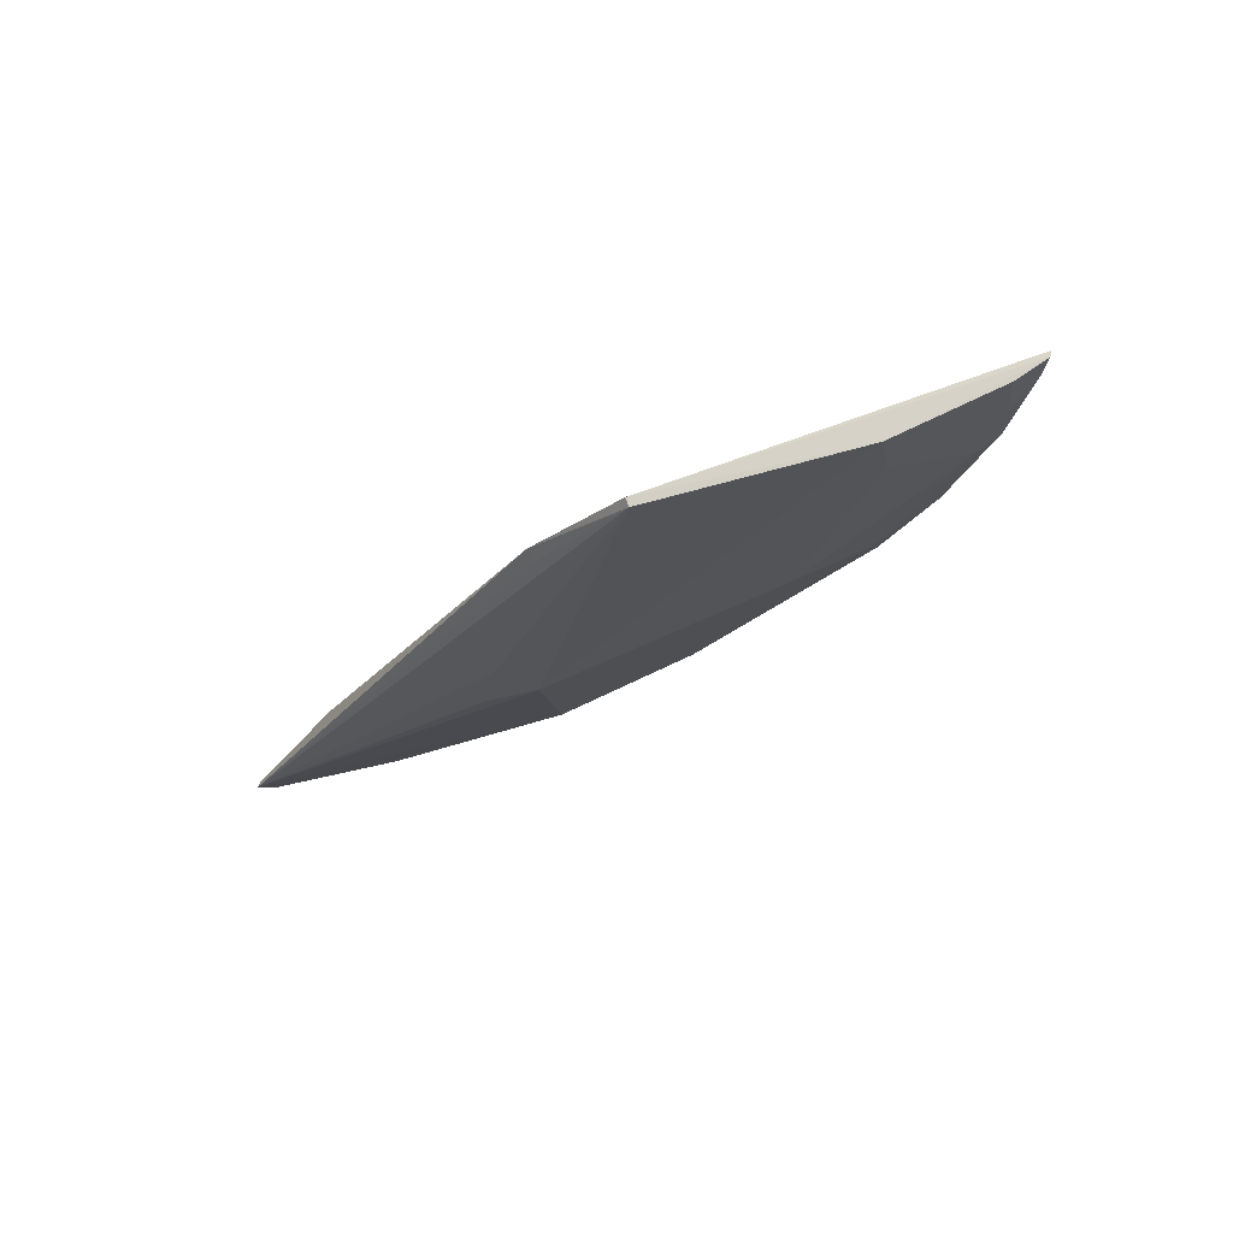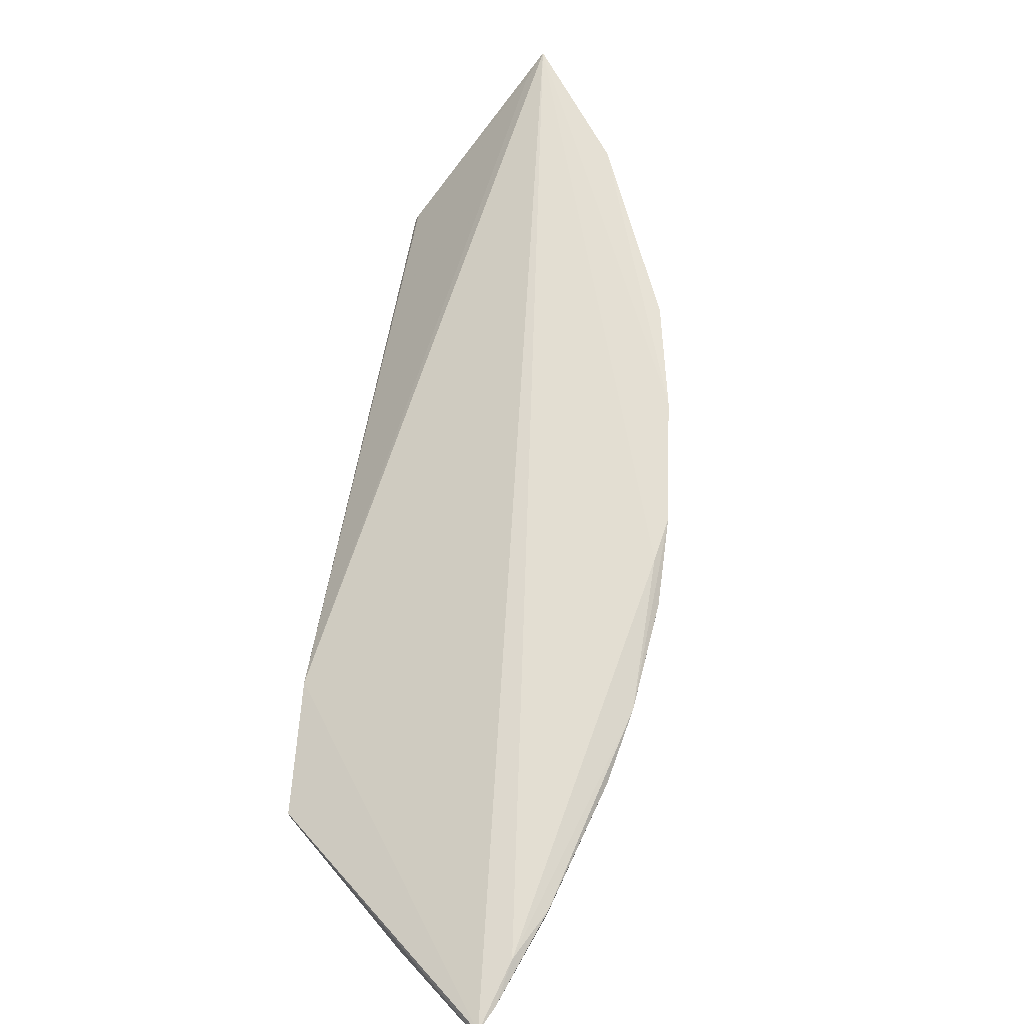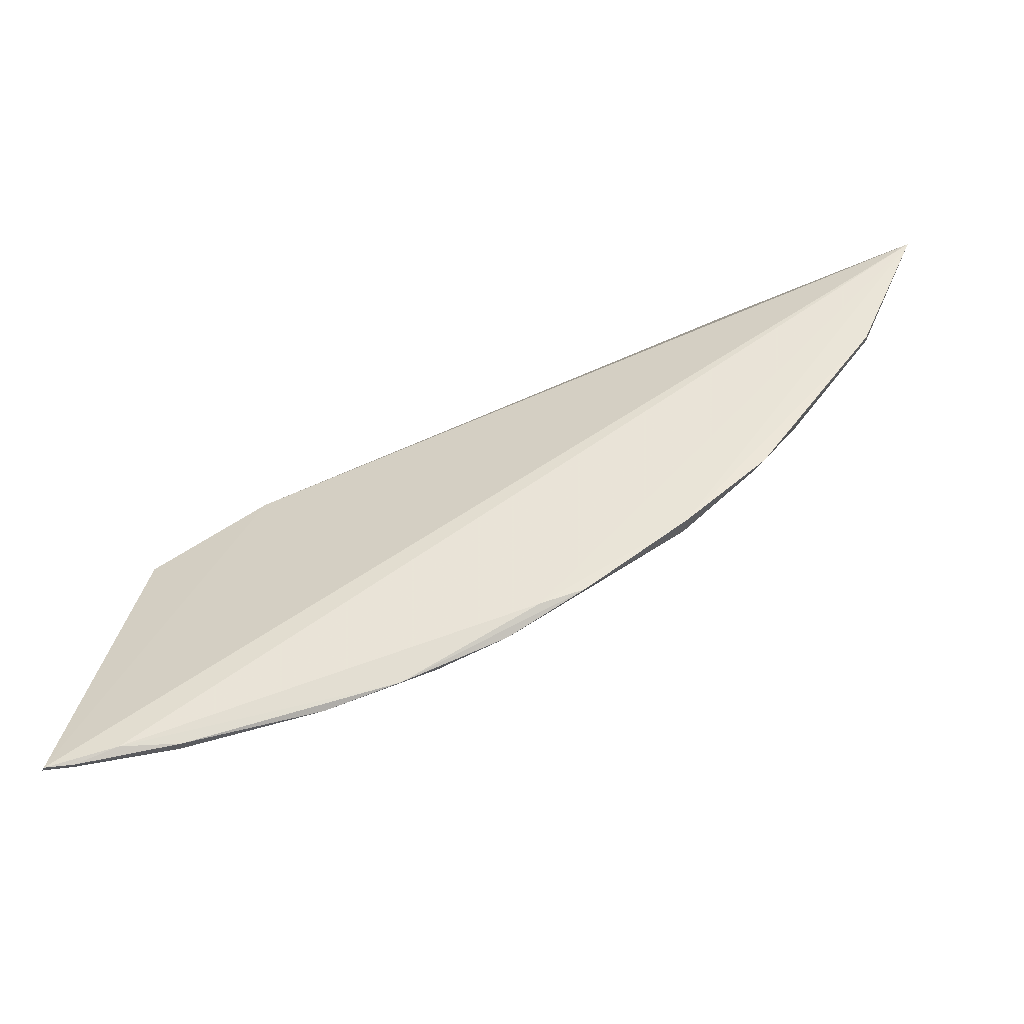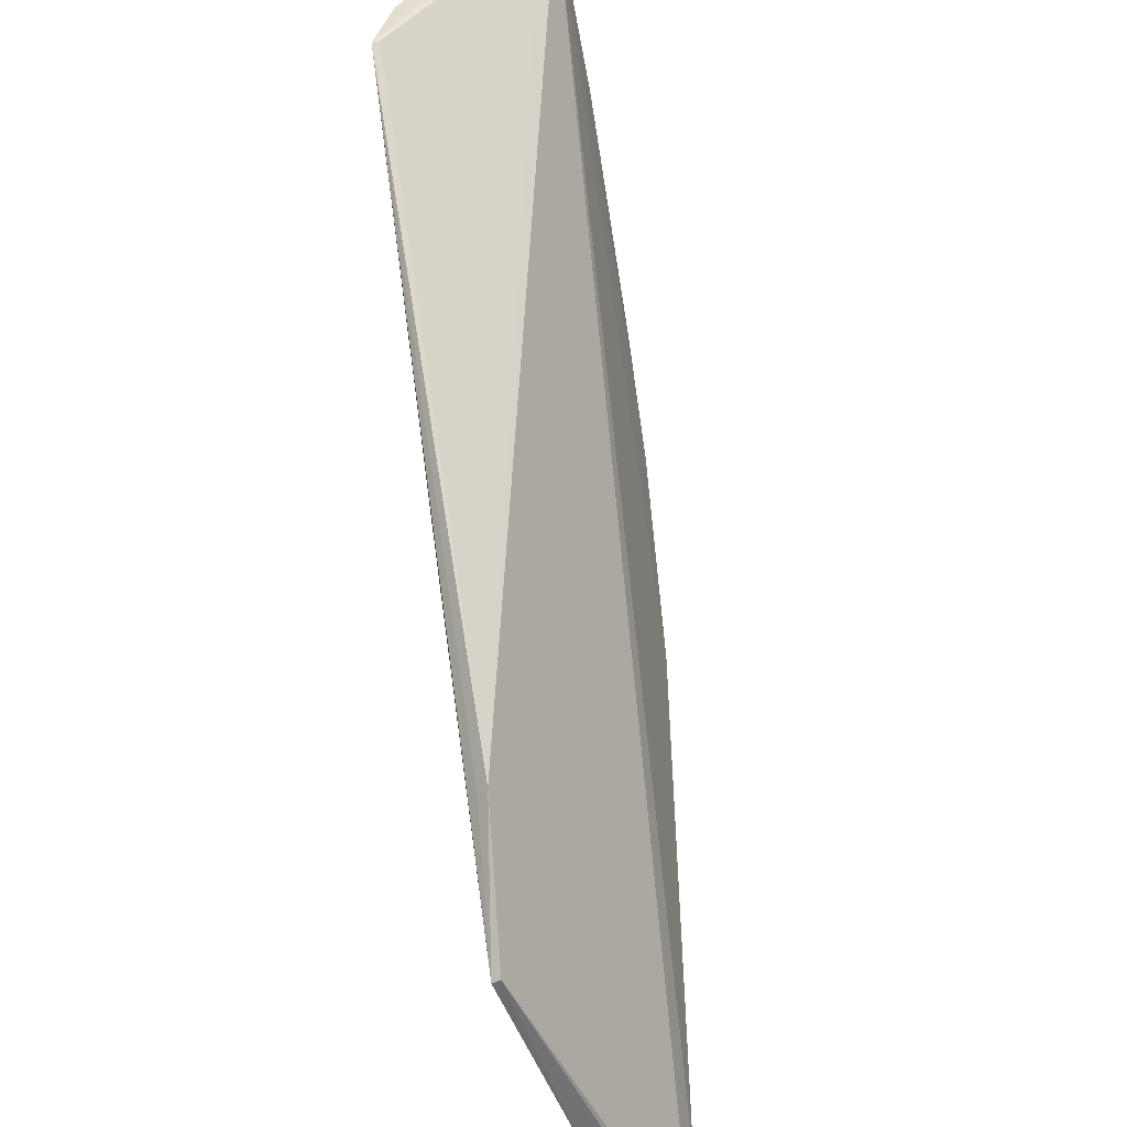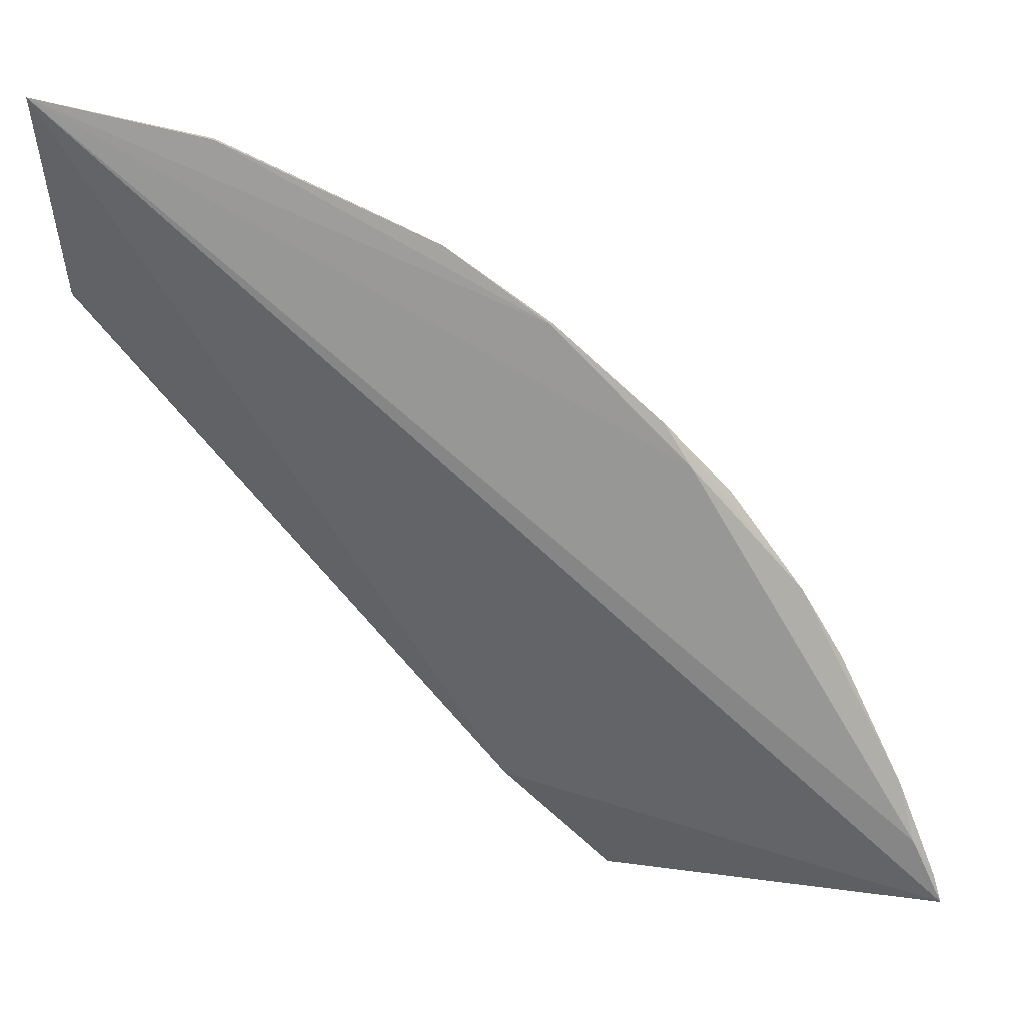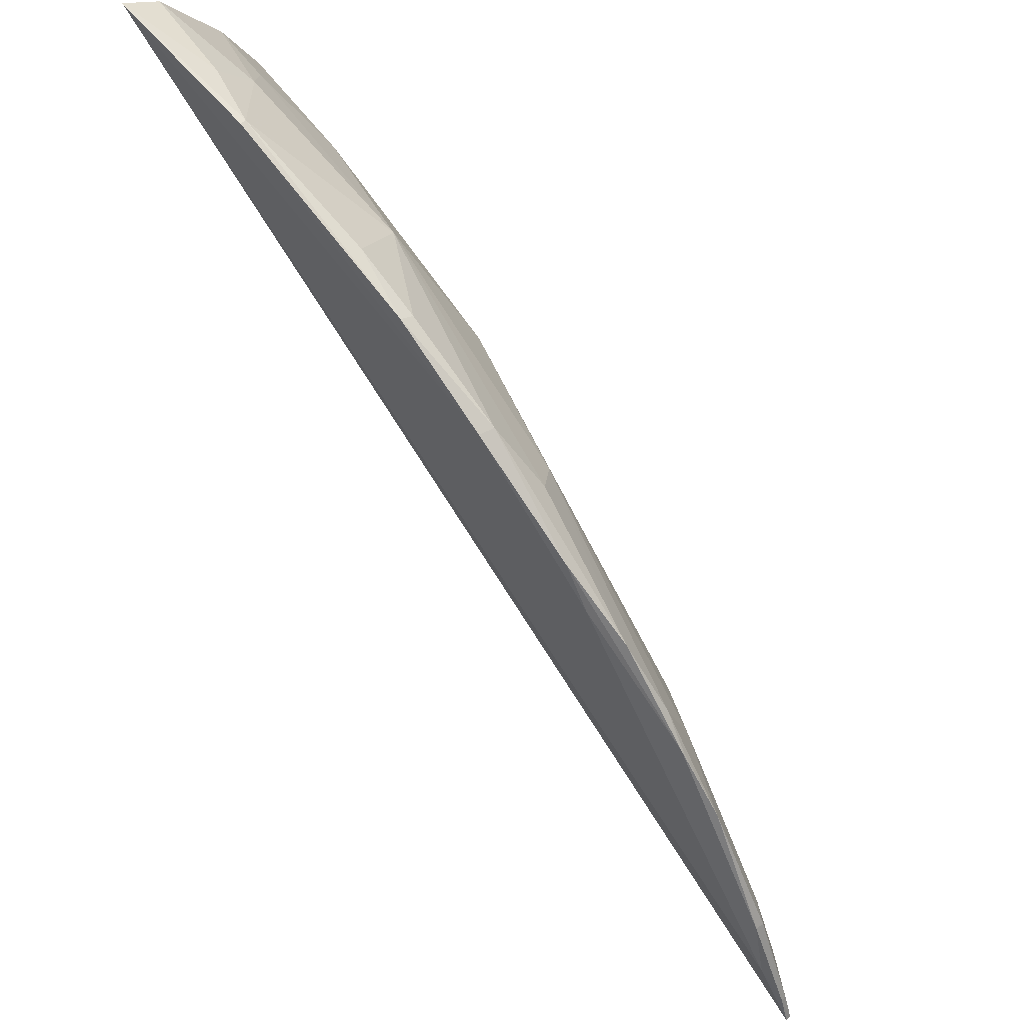
<metadata>
{"format":"obj","ext":"obj","renderer":"f3d","projection":"perspective","resolution":1024,"background":"white","views":[{"elev":-22.7,"azim":13.0,"up":"+Z"},{"elev":62.1,"azim":50.1,"up":"+Z"},{"elev":49.8,"azim":100.4,"up":"+Z"},{"elev":-54.5,"azim":-77.2,"up":"+Y"},{"elev":16.5,"azim":0.4,"up":"+Y"},{"elev":50.9,"azim":48.4,"up":"+Y"}]}
</metadata>
<code>
v 0.0788 0.1156 0.02106
v 0.1278 0.04081 0.01386
v 0.09756 0.07461 0.007532
v 0.02134 0.1156 0.003547
v 0.02132 0.1414 0.02342
v 0.08699 0.04145 0.002214
v 0.06329 0.109 0.00753
v 0.1055 0.08691 0.01615
v 0.1238 0.04961 0.01516
v 0.1117 0.04084 0.006156
v 0.0734 0.0543 0.004889
v 0.05521 0.1238 0.01305
v 0.06705 0.0838 0.001063
v 0.1193 0.0574 0.01229
v 0.08066 0.1045 0.01218
v 0.09521 0.0985 0.01963
v 0.1278 0.04047 0.01304
v 0.02149 0.116 0.004385
v 0.07417 0.05469 0.003593
v 0.08663 0.04139 0.00329
v 0.04151 0.1368 0.02208
v 0.0379 0.1217 0.007807
v 0.06336 0.07836 0.001451
v 0.1057 0.07839 0.01235
v 0.1111 0.04906 0.007352
v 0.114 0.07389 0.01539
v 0.07904 0.1154 0.01894
v 0.1241 0.0406 0.01089
v 0.02218 0.1375 0.02133
v 0.04153 0.1367 0.02282
v 0.02107 0.1302 0.01061
v 0.05987 0.08651 0.001258
v 0.1218 0.05729 0.01502
v 0.1088 0.08282 0.01679
v 0.08429 0.1078 0.01616
v 0.09994 0.09516 0.01772
v 0.06669 0.1248 0.02164
v 0.1231 0.04873 0.01211
v 0.02096 0.1226 0.005757
v 0.02088 0.1387 0.01832
v 0.03349 0.1331 0.01507
v 0.1268 0.04449 0.01401
v 0.1219 0.05695 0.01382
v 0.109 0.08249 0.01654
v 0.1002 0.09475 0.01766
v 0.09189 0.1039 0.01975
v 0.06663 0.124 0.0198
v 0.03315 0.1372 0.01965
v 0.02929 0.1293 0.01135
v 0.1265 0.04447 0.01321
v 0.05851 0.1284 0.02017
f 9 5 2
f 11 2 5
f 13 4 7
f 13 7 3
f 13 10 6
f 13 3 10
f 15 3 7
f 15 7 12
f 16 1 5
f 16 5 9
f 18 5 4
f 18 4 11
f 19 11 4
f 19 4 6
f 19 6 11
f 20 11 6
f 20 2 11
f 20 17 2
f 20 6 10
f 20 10 17
f 22 12 7
f 22 7 4
f 23 13 6
f 23 6 4
f 24 14 3
f 24 15 8
f 24 3 15
f 25 10 3
f 25 3 14
f 26 24 8
f 26 14 24
f 28 17 10
f 28 25 14
f 28 10 25
f 29 18 11
f 29 11 5
f 29 5 18
f 30 21 5
f 30 5 1
f 32 23 4
f 32 4 13
f 32 13 23
f 34 33 26
f 34 16 9
f 34 9 33
f 35 15 12
f 35 12 27
f 36 35 27
f 36 8 15
f 36 15 35
f 37 1 27
f 37 30 1
f 37 21 30
f 38 28 14
f 39 31 22
f 39 22 4
f 40 31 39
f 40 39 4
f 40 4 5
f 41 31 40
f 41 21 12
f 42 33 9
f 42 9 2
f 42 2 17
f 43 14 26
f 43 26 33
f 43 38 14
f 43 33 42
f 44 34 26
f 44 26 8
f 44 8 34
f 45 36 34
f 45 34 8
f 45 8 36
f 46 16 34
f 46 34 36
f 46 1 16
f 46 36 27
f 46 27 1
f 47 37 27
f 47 27 12
f 48 40 5
f 48 5 21
f 48 41 40
f 48 21 41
f 49 41 12
f 49 12 22
f 49 22 31
f 49 31 41
f 50 38 43
f 50 17 28
f 50 28 38
f 50 43 42
f 50 42 17
f 51 47 12
f 51 12 21
f 51 21 37
f 51 37 47

</code>
